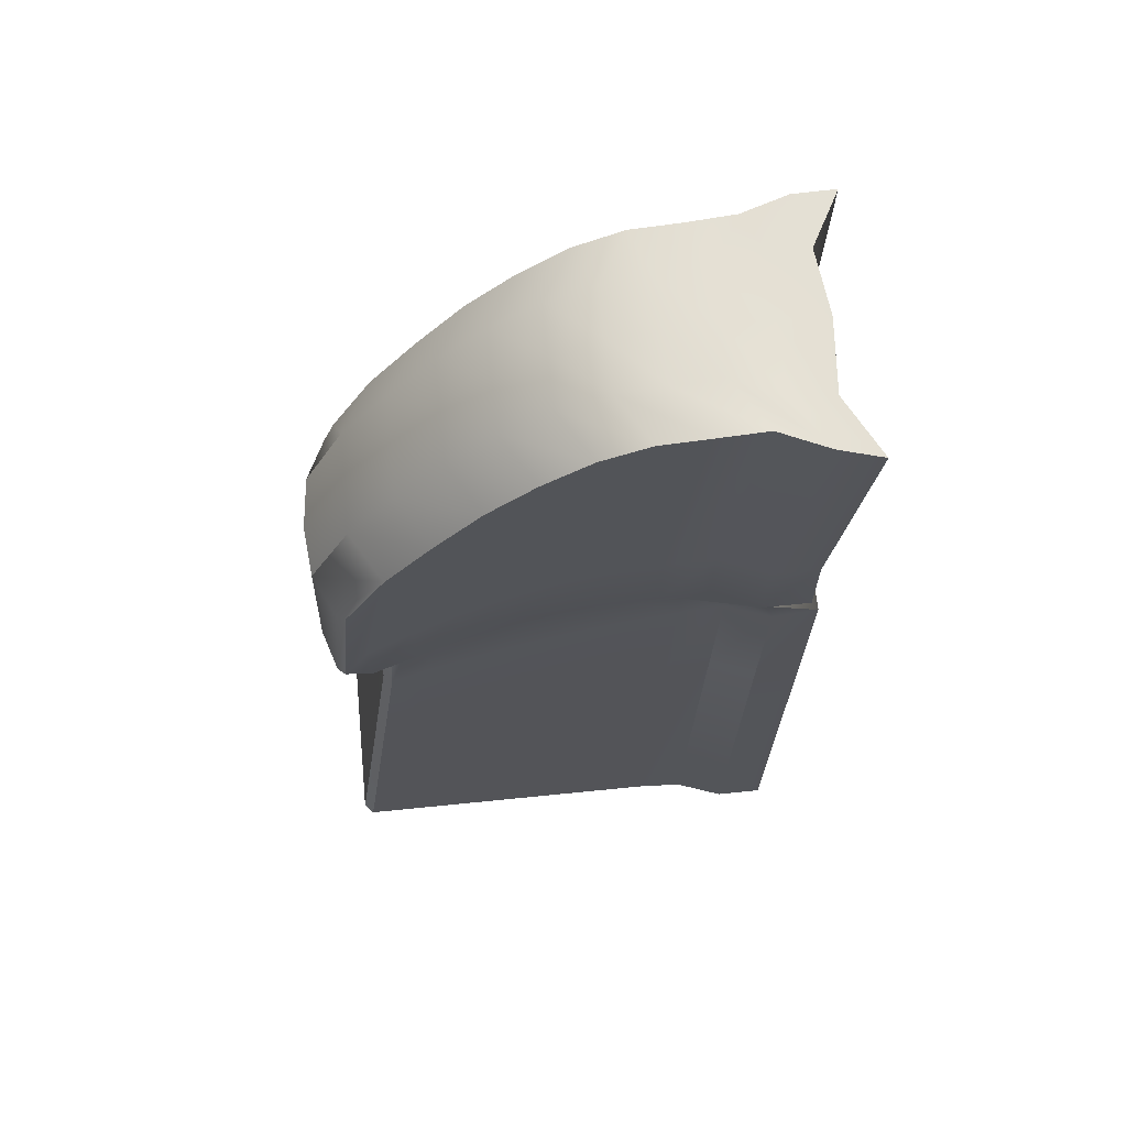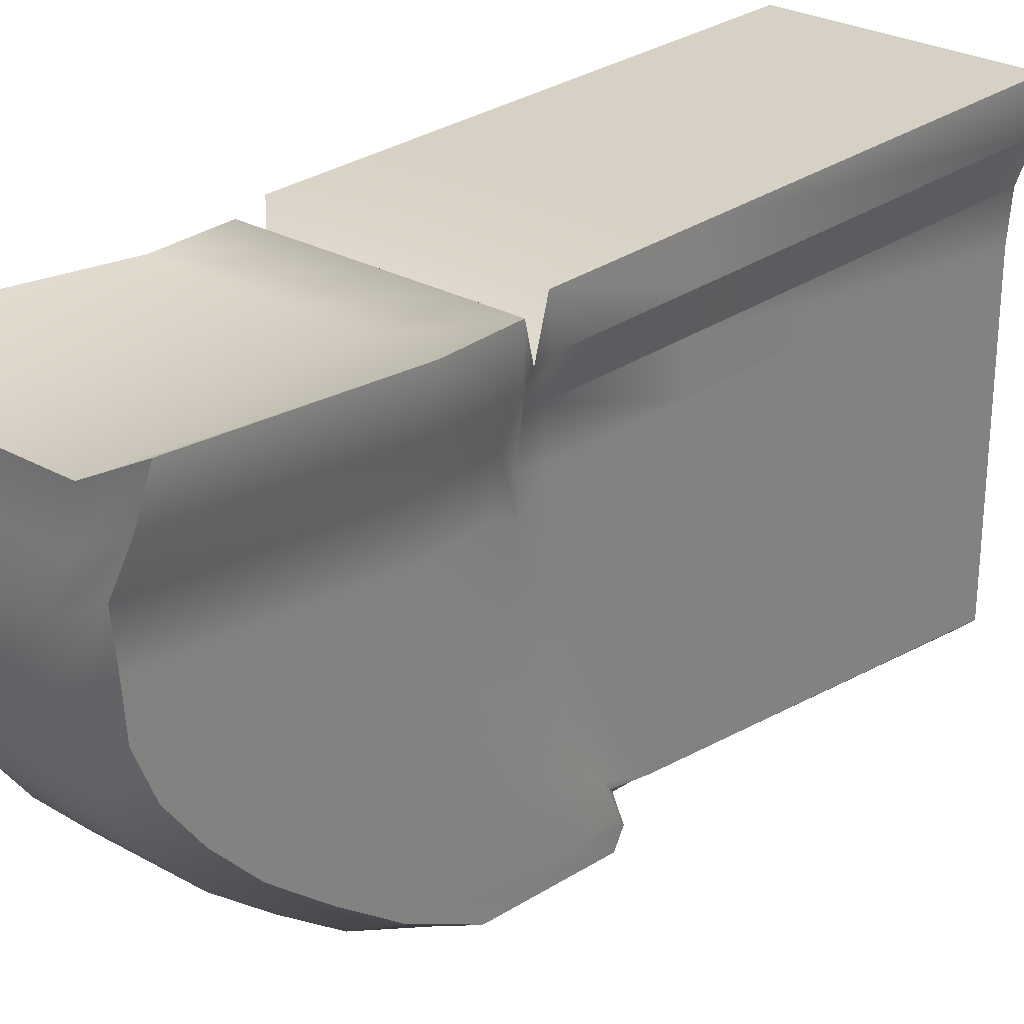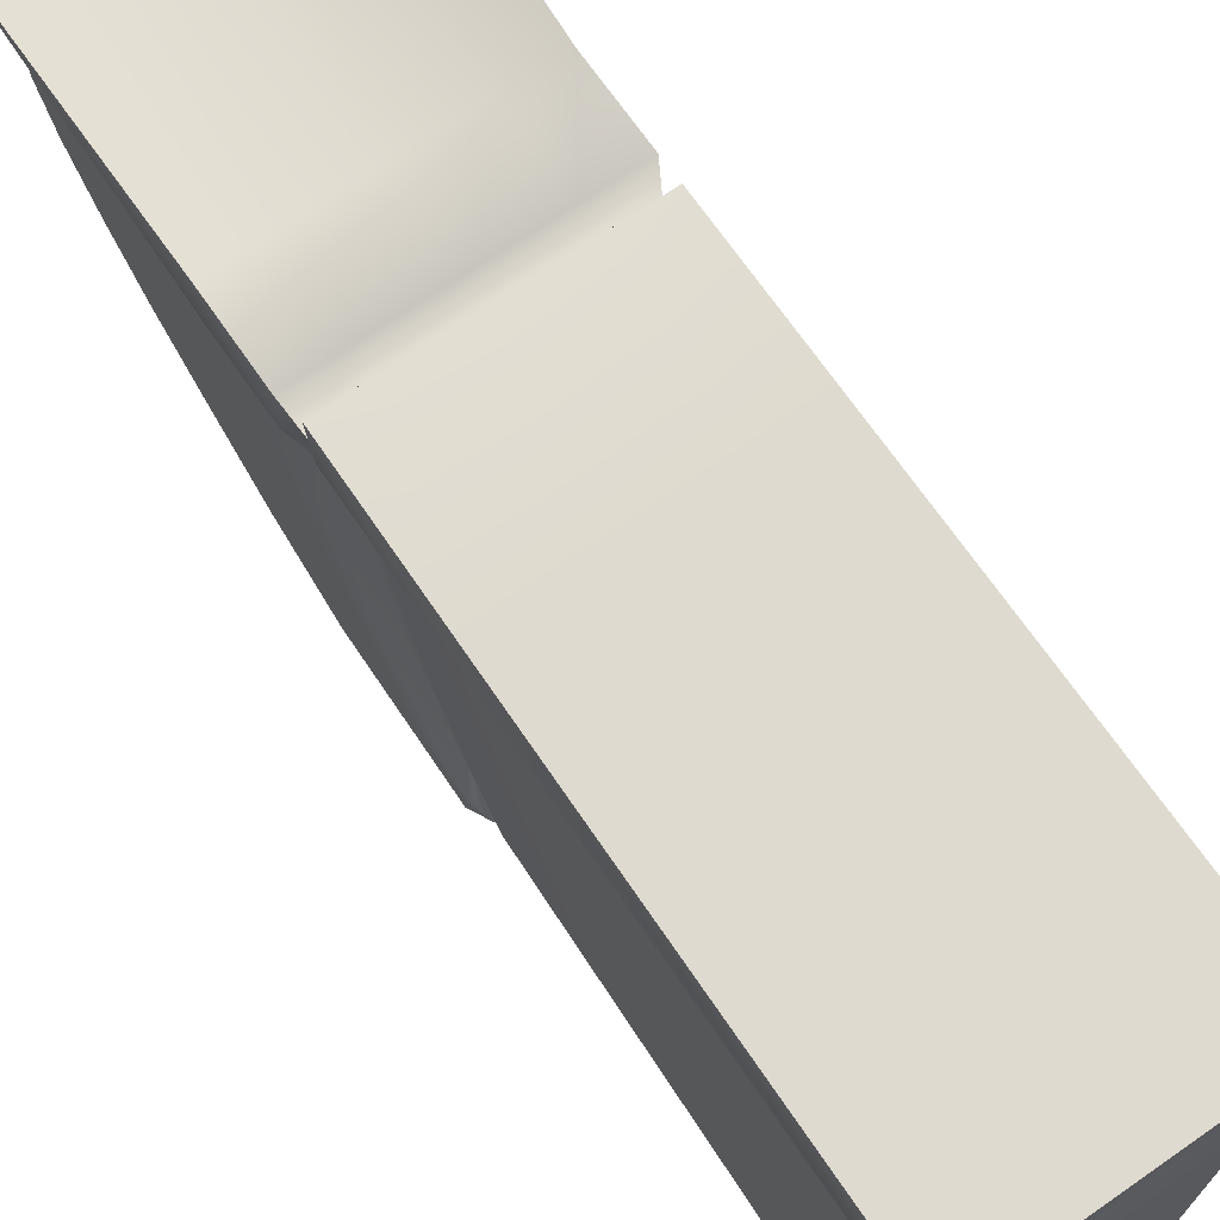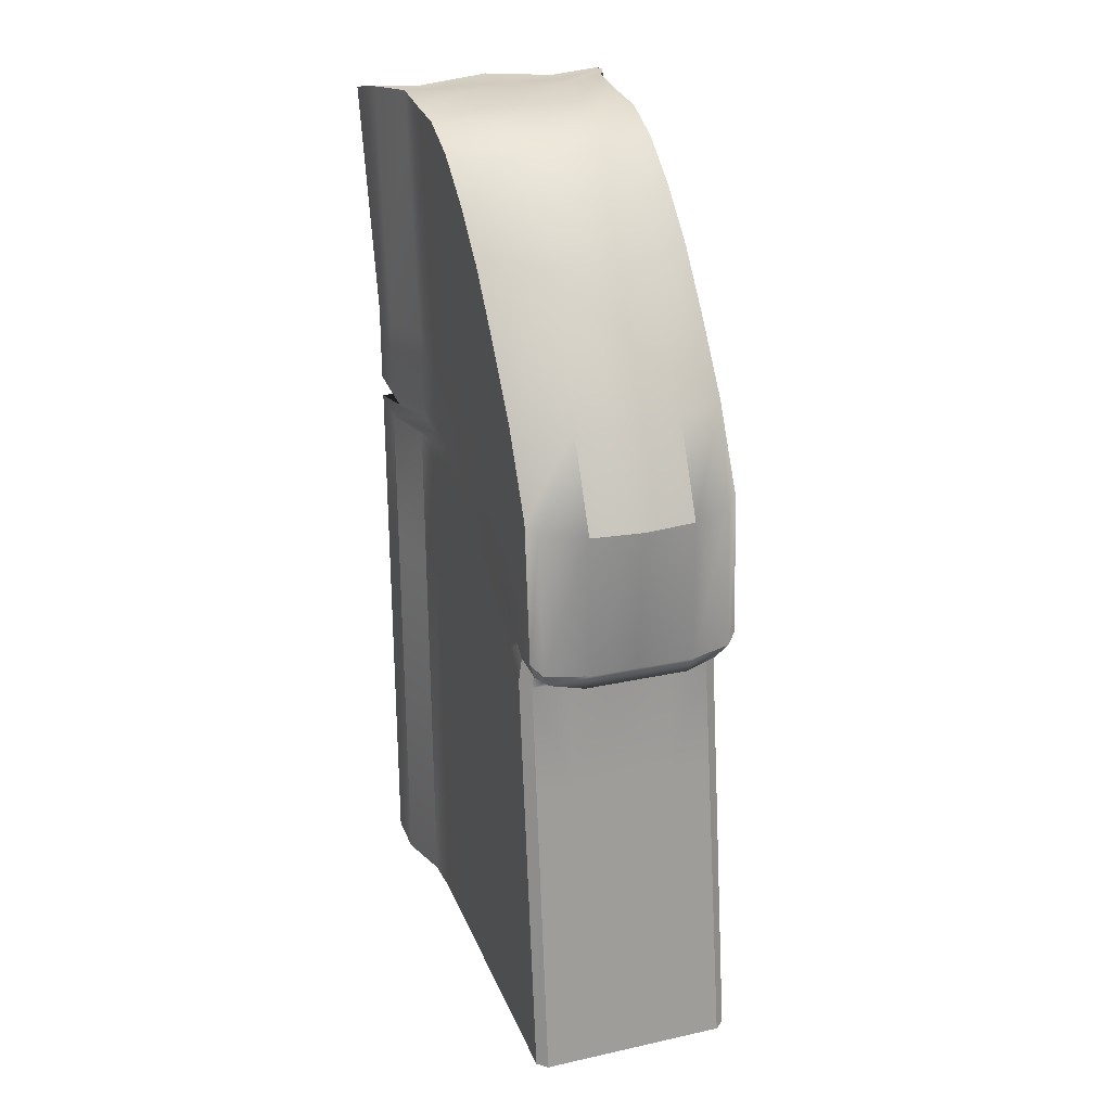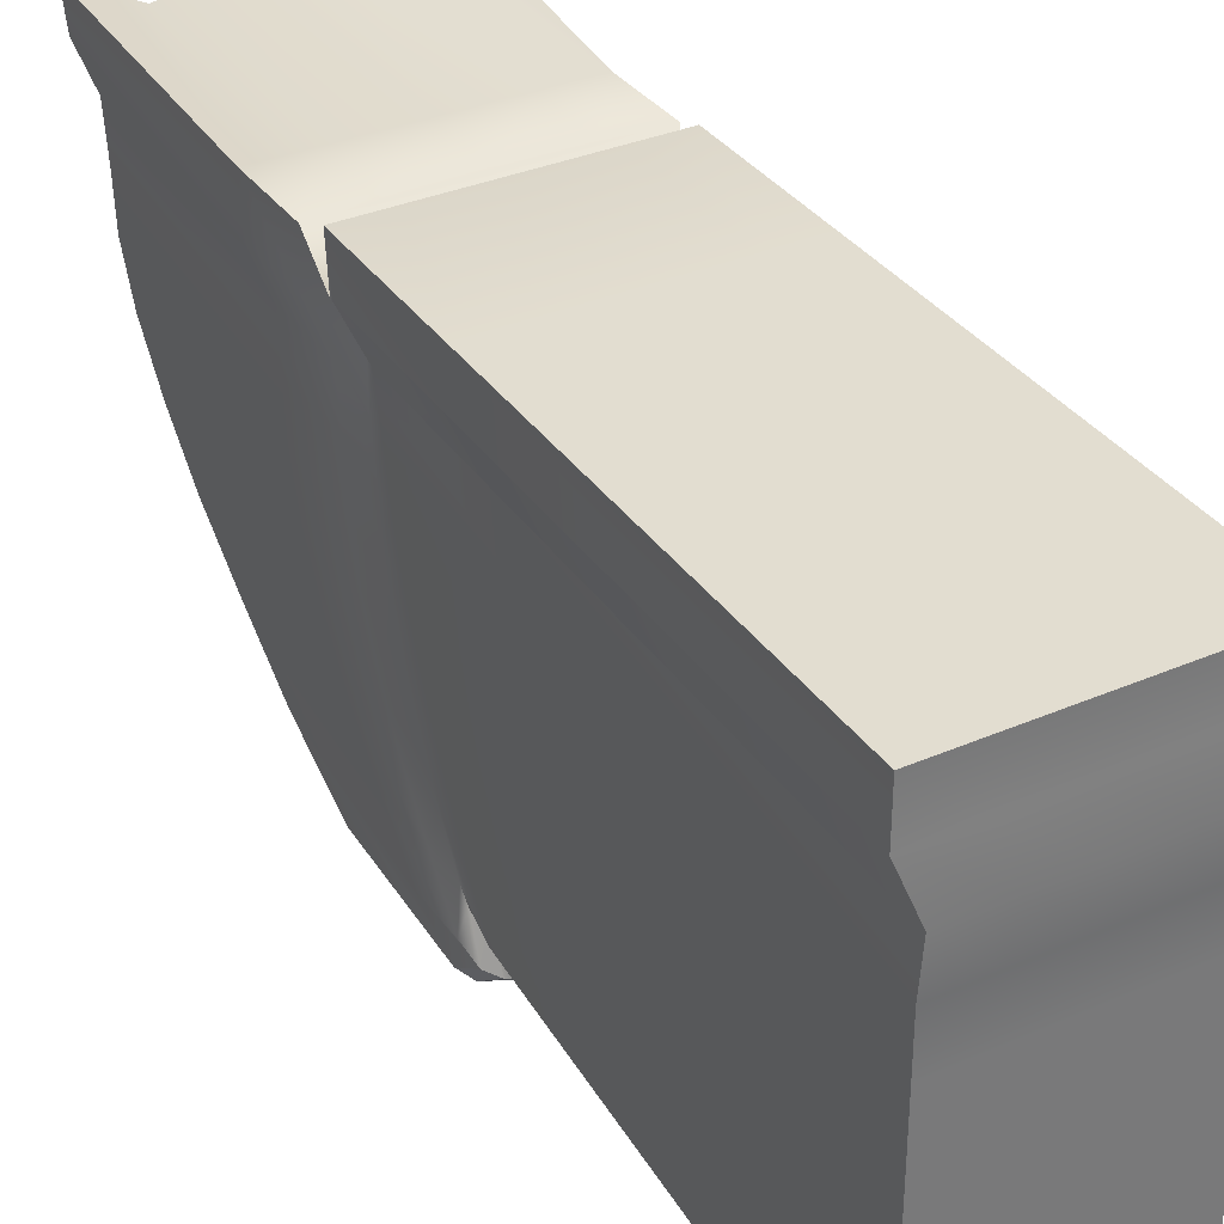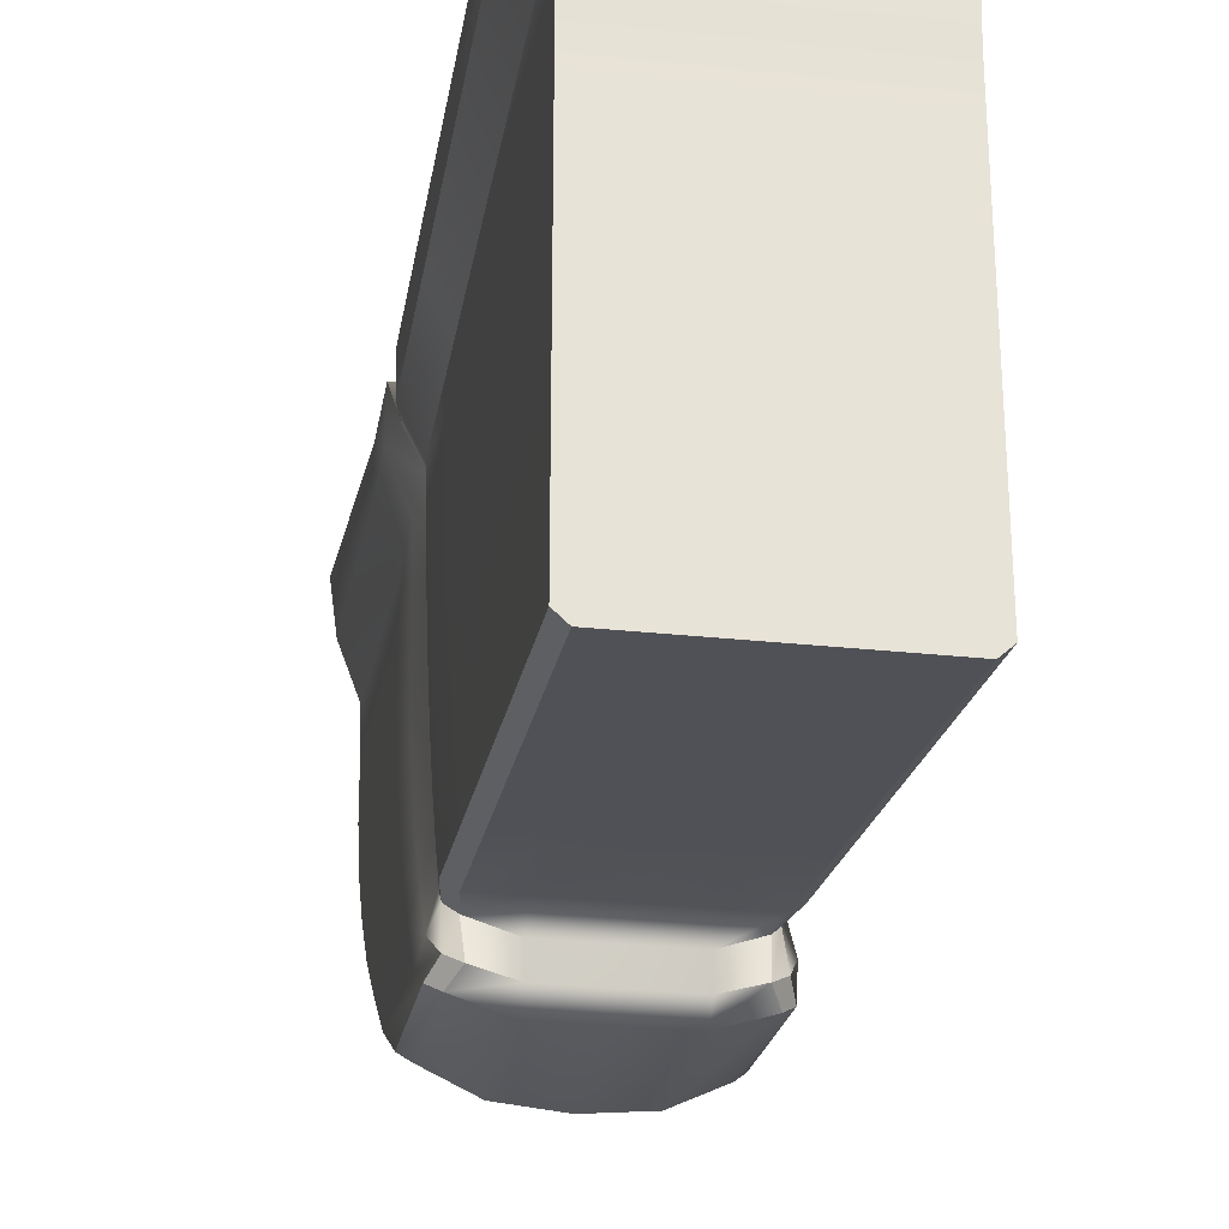
<metadata>
{"format":"obj","ext":"obj","renderer":"f3d","projection":"perspective","resolution":1024,"background":"white","views":[{"elev":66.0,"azim":-95.8,"up":"+Y"},{"elev":27.4,"azim":-139.5,"up":"+Z"},{"elev":70.1,"azim":-34.7,"up":"+Z"},{"elev":26.6,"azim":161.1,"up":"+Y"},{"elev":34.2,"azim":-30.4,"up":"+Z"},{"elev":-27.9,"azim":-9.4,"up":"+Z"}]}
</metadata>
<code>
g default
v -5.129 -16.78 11.96
v -2.971 -16.78 11.96
v 0 -16.78 11.96
v 2.971 -16.78 11.96
v 5.129 -16.78 11.96
v -5.129 -16.78 9.98
v -2.971 -16.78 9.98
v 0 -16.78 9.98
v 2.971 -16.78 9.98
v 5.129 -16.78 9.98
v -4.341 -17 7.997
v -2.159 -17 7.997
v 0 -17 7.997
v 2.159 -17 7.997
v 4.341 -17 7.997
v -4.317 -16.78 6.016
v -2.159 -16.78 6.016
v 0 -16.78 6.016
v 2.159 -16.78 6.016
v 4.317 -16.78 6.016
v -4.317 -16.78 4.034
v -2.159 -16.78 4.034
v 0 -16.78 4.034
v 2.159 -16.78 4.034
v 4.317 -16.78 4.034
v -4.317 -16.78 2.052
v -2.159 -16.78 2.052
v 0 -16.78 2.052
v 2.159 -16.78 2.052
v 4.317 -16.78 2.052
v -4.317 -16.78 0.07023
v -2.159 -16.78 0.07023
v 0 -16.78 0.07023
v 2.159 -16.78 0.07023
v 4.317 -16.78 0.07023
v -4.317 -16.78 -1.912
v -2.159 -16.78 -1.912
v 0 -16.78 -1.912
v 2.159 -16.78 -1.912
v 4.317 -16.78 -1.912
v -4.317 -16.78 -3.894
v -2.159 -16.78 -3.894
v 0 -16.78 -3.894
v 2.159 -16.78 -3.894
v 4.317 -16.78 -3.894
v -4.317 -16.78 -5.876
v -2.159 -16.78 -5.876
v 0 -16.78 -5.876
v 2.159 -16.78 -5.876
v 4.317 -16.78 -5.876
v -2.159 -16.78 -7.857
v 0 -16.78 -7.857
v 2.159 -16.78 -7.857
v -5.435 20.64 13.06
v -2.971 20.79 11.75
v -2.971 21.03 9.98
v -5.129 21.03 11.23
v 0 21.03 11.96
v 0 21.03 9.98
v 2.971 20.79 11.75
v 2.971 21.03 9.98
v 5.435 20.64 13.06
v 5.129 21.03 11.23
v -2.159 21.25 7.997
v -4.341 21.25 9.263
v 0 21.25 7.997
v 2.159 21.25 7.997
v 4.341 21.25 9.263
v -2.159 21.03 6.016
v -4.317 21.03 7.267
v 0 21.03 6.016
v 2.159 21.03 6.016
v 4.317 21.03 7.267
v -2.159 20.88 4.034
v -4.317 20.88 5.286
v 0 20.88 4.034
v 2.159 20.88 4.034
v 4.317 20.88 5.286
v -2.159 20.06 2.052
v -4.317 20.06 3.304
v 0 20.06 2.052
v 2.159 20.06 2.052
v 4.317 20.06 3.304
v -2.159 18.6 0.07023
v -4.317 18.6 1.322
v 0 18.6 0.07023
v 2.159 18.6 0.07023
v 4.317 18.6 1.322
v -2.159 16.73 -1.912
v -4.317 16.73 -0.6602
v 0 16.73 -1.912
v 2.159 16.73 -1.912
v 4.317 16.73 -0.6602
v -2.159 14.31 -3.894
v -4.317 14.31 -2.642
v 0 14.31 -3.894
v 2.159 14.31 -3.894
v 4.317 14.31 -2.642
v -2.159 11.66 -5.876
v -4.317 11.66 -4.624
v 0 11.66 -5.876
v 2.159 11.66 -5.876
v 4.317 11.66 -4.624
v -2.159 8.036 -7.646
v 0 8.036 -7.857
v 2.159 8.036 -7.646
v -5.129 7.633 11.96
v -2.971 7.633 11.96
v 0 7.633 11.96
v 2.971 7.633 11.96
v 5.129 7.633 11.96
v 5.129 7.633 9.98
v 4.341 7.695 7.997
v 4.317 7.633 6.016
v 4.317 7.549 4.034
v 4.317 7.086 2.052
v 4.317 6.264 0.07023
v 4.317 5.211 -1.912
v 4.317 3.848 -3.894
v 4.317 2.353 -5.876
v 2.159 1.328 -7.307
v 0 1.328 -7.307
v -2.159 1.328 -7.307
v -4.317 2.353 -5.876
v -4.317 3.848 -3.894
v -4.317 5.211 -1.912
v -4.317 6.264 0.07023
v -4.317 7.086 2.052
v -4.317 7.549 4.034
v -4.317 7.633 6.016
v -4.341 7.695 7.997
v -5.129 7.633 9.98
v -4.794 6.872 10.25
v -2.971 6.872 10.25
v 0 6.872 10.25
v 2.971 6.872 10.25
v 4.794 6.872 10.25
v 3.982 6.748 8.578
v 4.003 6.675 6.895
v 3.982 6.5 5.238
v 3.982 6.329 3.572
v 3.982 5.944 1.922
v 3.982 5.359 0.2869
v 3.982 4.643 -1.339
v 3.982 3.753 -2.951
v 3.982 2.79 -4.559
v 2.159 1.519 -6.143
v 0 1.519 -6.143
v -2.159 1.519 -6.143
v -3.982 2.79 -4.559
v -3.982 3.753 -2.951
v -3.982 4.643 -1.339
v -3.982 5.359 0.2869
v -3.982 5.944 1.922
v -3.982 6.329 3.572
v -3.982 6.5 5.238
v -4.003 6.675 6.895
v -3.982 6.748 8.578
v -5.019 6.56 12.37
v -2.982 6.56 12.37
v 0 6.56 12.37
v 2.982 6.56 12.37
v 5.019 6.56 12.37
v 5.019 6.245 10.53
v 4.23 5.974 8.696
v 4.206 5.617 6.847
v 4.206 5.271 5.011
v 4.206 4.781 3.204
v 4.206 4.155 1.424
v 4.206 3.442 -0.3385
v 4.206 2.611 -2.077
v 4.206 1.731 -3.806
v 2.17 0.6436 -5.494
v 0 0.6436 -5.494
v -2.17 0.6436 -5.494
v -4.206 1.731 -3.806
v -4.206 2.611 -2.077
v -4.206 3.442 -0.3385
v -4.206 4.155 1.424
v -4.206 4.781 3.204
v -4.206 5.271 5.011
v -4.206 5.617 6.847
v -4.23 5.974 8.696
v -5.019 6.245 10.53
v -5.129 10.89 11.96
v -5.129 10.89 9.98
v -4.341 10.98 7.997
v -4.317 10.89 6.016
v -4.317 10.79 4.034
v -4.317 10.24 2.052
v -4.317 9.259 0.07023
v -4.317 8.007 -1.912
v -4.317 6.387 -3.894
v -4.317 4.612 -5.876
v -2.159 2.186 -7.857
v 0 2.186 -7.857
v 2.159 2.186 -7.857
v 4.317 4.612 -5.876
v 4.317 6.387 -3.894
v 4.317 8.007 -1.912
v 4.317 9.259 0.07023
v 4.317 10.24 2.052
v 4.317 10.79 4.034
v 4.317 10.89 6.016
v 4.341 10.98 7.997
v 5.129 10.89 9.98
v 5.129 10.89 11.96
v 2.971 10.89 11.96
v 0 10.89 11.96
v -2.971 10.89 11.96
v -4.007 1.759 -6.555
v -3.496 1.465 -6.872
v -3.895 2.186 -7.305
v -4.317 2.588 -6.956
v 3.496 1.465 -6.872
v 4.007 1.759 -6.555
v 4.317 2.588 -6.956
v 3.895 2.186 -7.305
v 3.61 1.82 -5.539
v 3.958 2.395 -5.036
v -3.958 2.395 -5.036
v -3.61 1.82 -5.539
v 3.761 0.6436 -5.494
v 4.206 0.8655 -5.15
v -4.206 0.8655 -5.15
v -3.746 0.6436 -5.494
v 4.317 -16.78 -7.478
v 3.907 -16.78 -7.857
v -3.907 -16.78 -7.857
v -4.317 -16.78 -7.478
v -4.317 8.415 -6.399
v -3.9 8.036 -6.807
v 3.9 8.036 -6.807
v 4.317 8.415 -6.399
v -2.979 0.3533 12.26
v -5.048 0.3533 12.26
v -5.048 0.1225 10.38
v -4.259 -0.1335 8.51
v -4.236 -0.3391 6.626
v -4.236 -0.5933 4.751
v -4.236 -0.9528 2.898
v -4.236 -1.412 1.064
v -4.236 -1.936 -0.7568
v -4.236 -2.545 -2.56
v -4.236 -3.192 -4.357
v -4.236 -3.827 -5.769
v -3.789 -3.99 -6.122
v -2.167 -3.99 -6.122
v 0 -3.99 -6.122
v 2.167 -3.99 -6.122
v 3.8 -3.99 -6.122
v 4.236 -3.827 -5.769
v 4.236 -3.192 -4.357
v 4.236 -2.545 -2.56
v 4.236 -1.936 -0.7568
v 4.236 -1.412 1.064
v 4.236 -0.9528 2.898
v 4.236 -0.5933 4.751
v 4.236 -0.3391 6.626
v 4.259 -0.1335 8.51
v 5.048 0.1225 10.38
v 5.048 0.3533 12.26
v 2.979 0.3533 12.26
v 0 0.3533 12.26
g pPlane1
f 54 55 56 57
f 55 58 59 56
f 58 60 61 59
f 60 62 63 61
f 57 56 64 65
f 56 59 66 64
f 59 61 67 66
f 61 63 68 67
f 65 64 69 70
f 64 66 71 69
f 66 67 72 71
f 67 68 73 72
f 70 69 74 75
f 69 71 76 74
f 71 72 77 76
f 72 73 78 77
f 75 74 79 80
f 74 76 81 79
f 76 77 82 81
f 77 78 83 82
f 80 79 84 85
f 79 81 86 84
f 81 82 87 86
f 82 83 88 87
f 85 84 89 90
f 84 86 91 89
f 86 87 92 91
f 87 88 93 92
f 90 89 94 95
f 89 91 96 94
f 91 92 97 96
f 92 93 98 97
f 95 94 99 100
f 94 96 101 99
f 96 97 102 101
f 97 98 103 102
f 100 99 104 232 231
f 99 101 105 104
f 101 102 106 105
f 102 103 234 233 106
f 1 6 7 2
f 2 7 8 3
f 3 8 9 4
f 4 9 10 5
f 6 11 12 7
f 7 12 13 8
f 8 13 14 9
f 9 14 15 10
f 11 16 17 12
f 12 17 18 13
f 13 18 19 14
f 14 19 20 15
f 16 21 22 17
f 17 22 23 18
f 18 23 24 19
f 19 24 25 20
f 21 26 27 22
f 22 27 28 23
f 23 28 29 24
f 24 29 30 25
f 26 31 32 27
f 27 32 33 28
f 28 33 34 29
f 29 34 35 30
f 31 36 37 32
f 32 37 38 33
f 33 38 39 34
f 34 39 40 35
f 36 41 42 37
f 37 42 43 38
f 38 43 44 39
f 39 44 45 40
f 41 46 47 42
f 42 47 48 43
f 43 48 49 44
f 44 49 50 45
f 46 230 229 51 47
f 47 51 52 48
f 48 52 53 49
f 49 53 228 227 50
f 107 108 210 185
f 132 107 185 186
f 108 109 209 210
f 109 110 208 209
f 110 111 207 208
f 111 112 206 207
f 131 132 186 187
f 112 113 205 206
f 130 131 187 188
f 113 114 204 205
f 129 130 188 189
f 114 115 203 204
f 128 129 189 190
f 115 116 202 203
f 127 128 190 191
f 116 117 201 202
f 126 127 191 192
f 117 118 200 201
f 125 126 192 193
f 118 119 199 200
f 124 125 193 194
f 119 120 198 199
f 122 123 195 196
f 121 122 196 197
f 133 134 108 107
f 134 135 109 108
f 135 136 110 109
f 136 137 111 110
f 137 138 112 111
f 138 139 113 112
f 139 140 114 113
f 140 141 115 114
f 141 142 116 115
f 142 143 117 116
f 143 144 118 117
f 144 145 119 118
f 145 146 120 119
f 147 148 122 121
f 148 149 123 122
f 150 151 125 124
f 151 152 126 125
f 152 153 127 126
f 153 154 128 127
f 154 155 129 128
f 155 156 130 129
f 156 157 131 130
f 157 158 132 131
f 158 133 107 132
f 159 160 134 133
f 160 161 135 134
f 161 162 136 135
f 162 163 137 136
f 163 164 138 137
f 164 165 139 138
f 165 166 140 139
f 166 167 141 140
f 167 168 142 141
f 168 169 143 142
f 169 170 144 143
f 170 171 145 144
f 171 172 146 145
f 173 174 148 147
f 174 175 149 148
f 176 177 151 150
f 177 178 152 151
f 178 179 153 152
f 179 180 154 153
f 180 181 155 154
f 181 182 156 155
f 182 183 157 156
f 183 184 158 157
f 184 159 133 158
f 1 2 235 236
f 2 3 264 235
f 3 4 263 264
f 4 5 262 263
f 5 10 261 262
f 10 15 260 261
f 15 20 259 260
f 20 25 258 259
f 25 30 257 258
f 30 35 256 257
f 35 40 255 256
f 40 45 254 255
f 45 50 253 254
f 53 52 249 250
f 52 51 248 249
f 46 41 244 245
f 41 36 243 244
f 36 31 242 243
f 31 26 241 242
f 26 21 240 241
f 21 16 239 240
f 16 11 238 239
f 11 6 237 238
f 6 1 236 237
f 186 185 54 57
f 187 186 57 65
f 188 187 65 70
f 189 188 70 75
f 190 189 75 80
f 191 190 80 85
f 192 191 85 90
f 193 192 90 95
f 194 193 95 100
f 196 195 104 105
f 197 196 105 106
f 199 198 103 98
f 200 199 98 93
f 201 200 93 88
f 202 201 88 83
f 203 202 83 78
f 204 203 78 73
f 205 204 73 68
f 206 205 68 63
f 207 206 63 62
f 208 207 62 60
f 209 208 60 58
f 210 209 58 55
f 185 210 55 54
f 211 212 222 221
f 212 211 214 213
f 213 214 231 232
f 215 216 220 219
f 216 215 218 217
f 217 218 233 234
f 219 220 224 223
f 221 222 226 225
f 251 252 227 228
f 246 247 229 230
f 123 212 213 195
f 211 124 194 214
f 120 216 217 198
f 215 121 197 218
f 146 220 216 120
f 219 147 121 215
f 149 222 212 123
f 221 150 124 211
f 172 224 220 146
f 223 173 147 219
f 175 226 222 149
f 225 176 150 221
f 50 227 252 253
f 250 251 228 53
f 51 229 247 248
f 245 246 230 46
f 214 194 100 231
f 195 213 232 104
f 218 197 106 233
f 198 217 234 103
f 236 235 160 159
f 237 236 159 184
f 238 237 184 183
f 239 238 183 182
f 240 239 182 181
f 241 240 181 180
f 242 241 180 179
f 243 242 179 178
f 244 243 178 177
f 245 244 177 176
f 225 246 245 176
f 225 226 247 246
f 248 247 226 175
f 249 248 175 174
f 250 249 174 173
f 223 251 250 173
f 223 224 252 251
f 253 252 224 172
f 254 253 172 171
f 255 254 171 170
f 256 255 170 169
f 257 256 169 168
f 258 257 168 167
f 259 258 167 166
f 260 259 166 165
f 261 260 165 164
f 262 261 164 163
f 263 262 163 162
f 264 263 162 161
f 235 264 161 160

</code>
